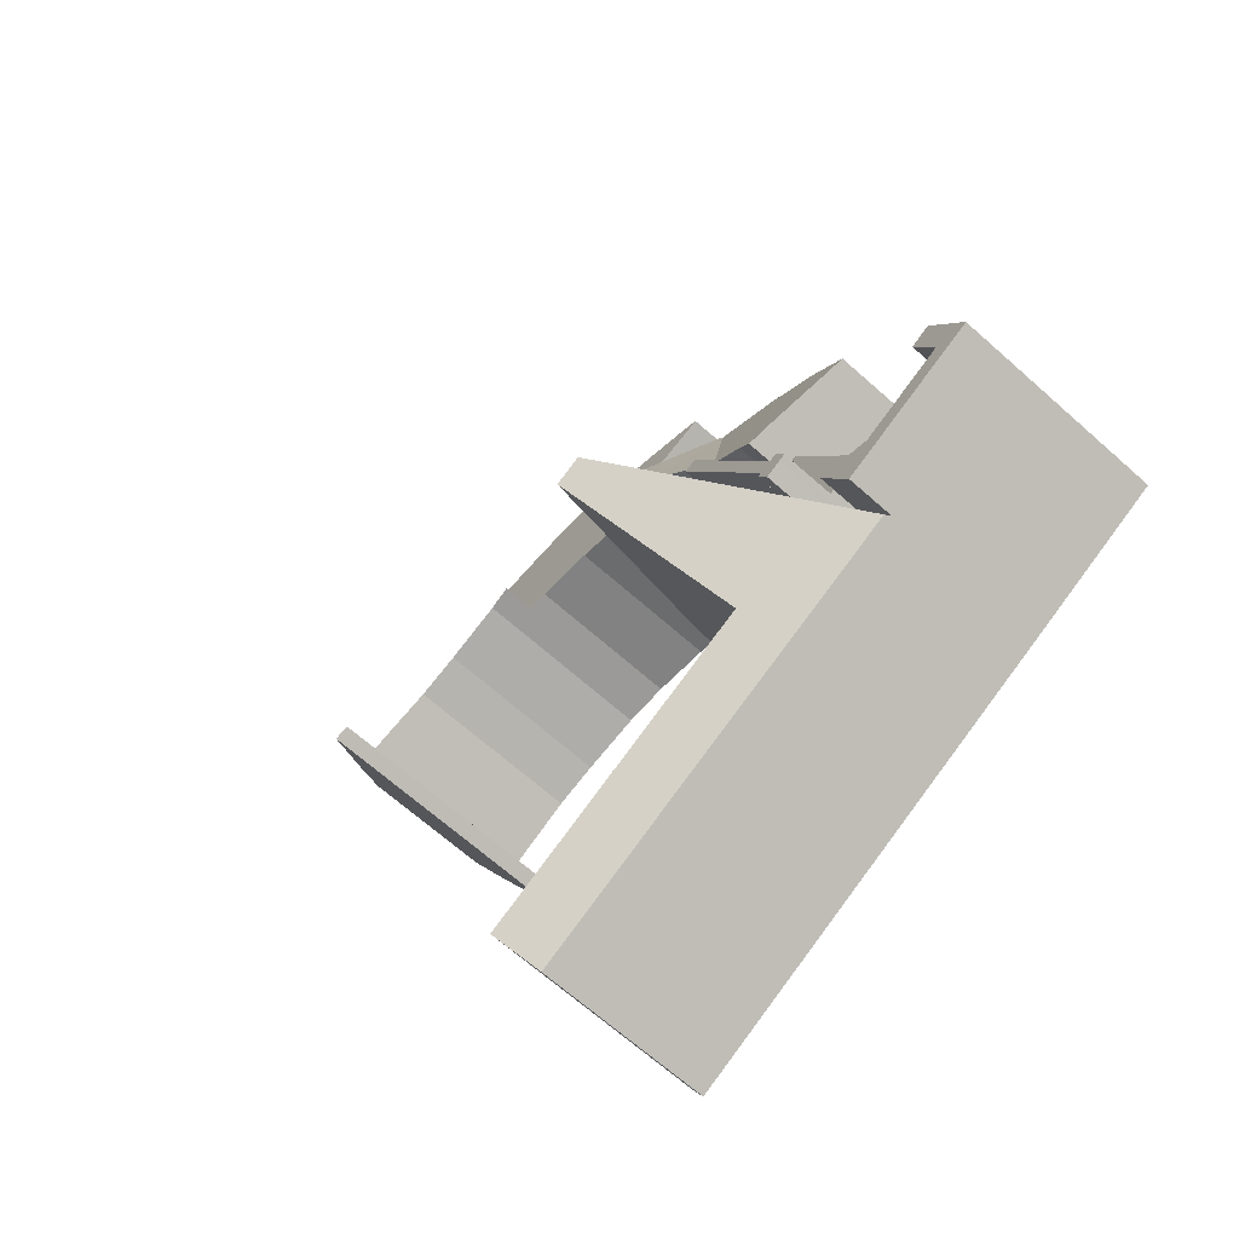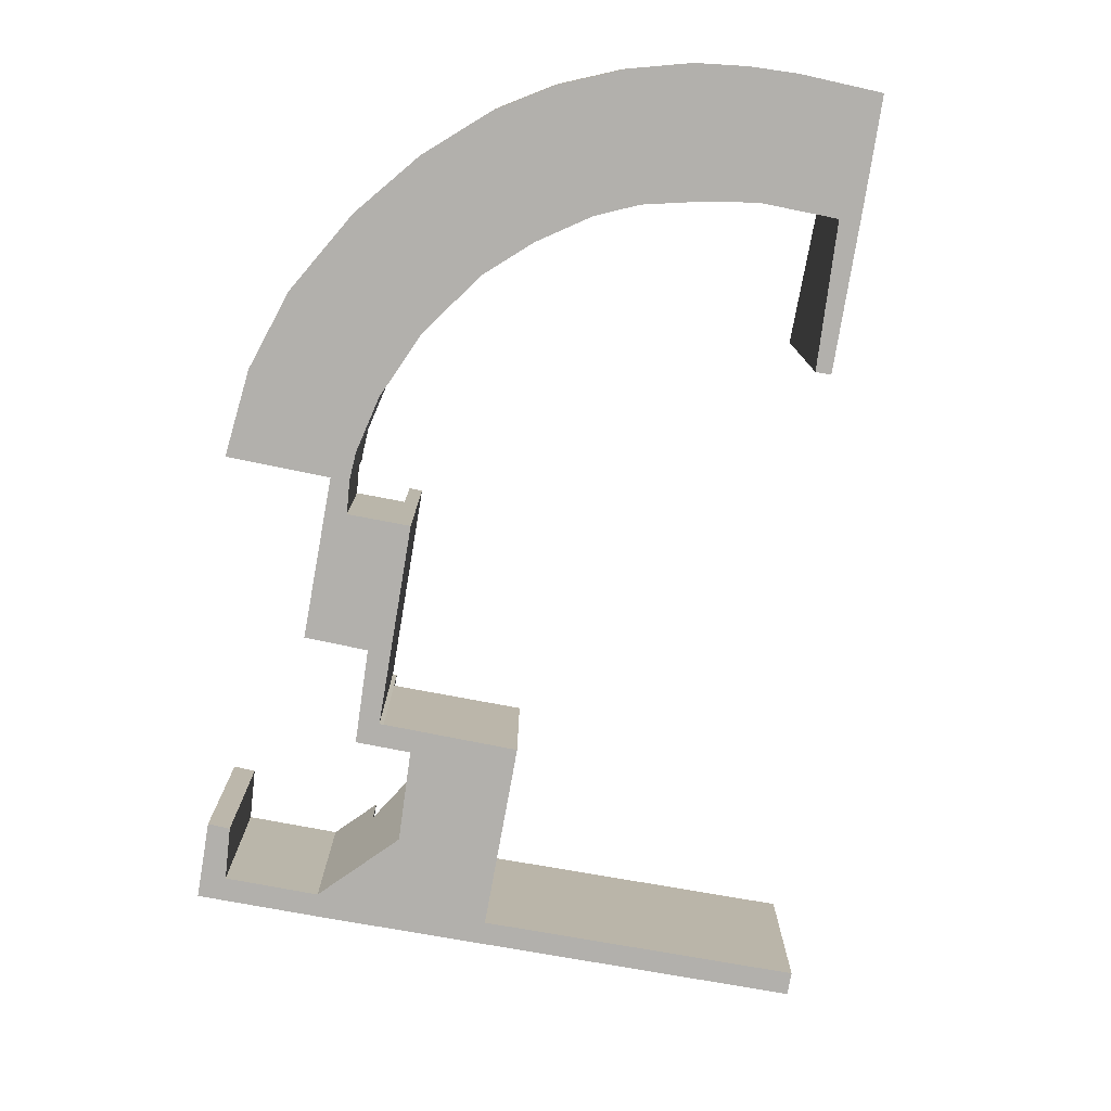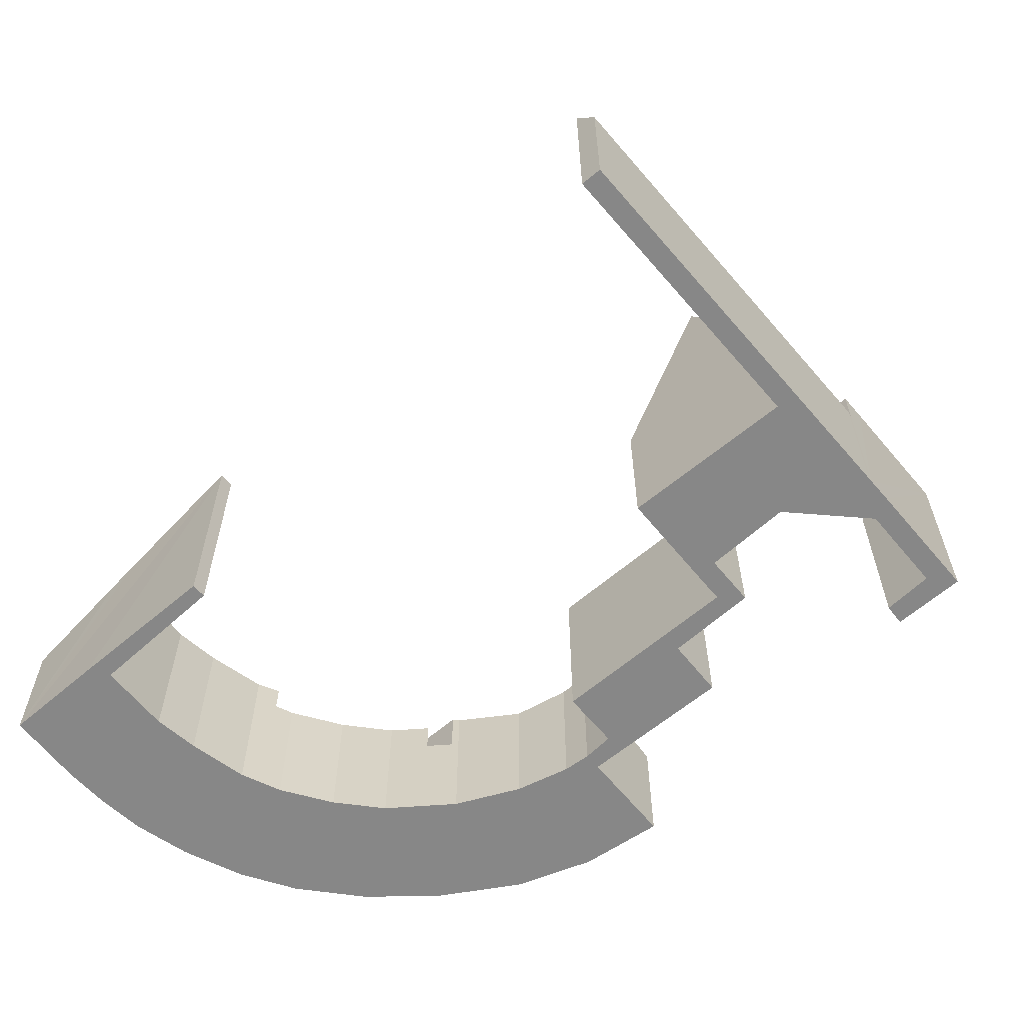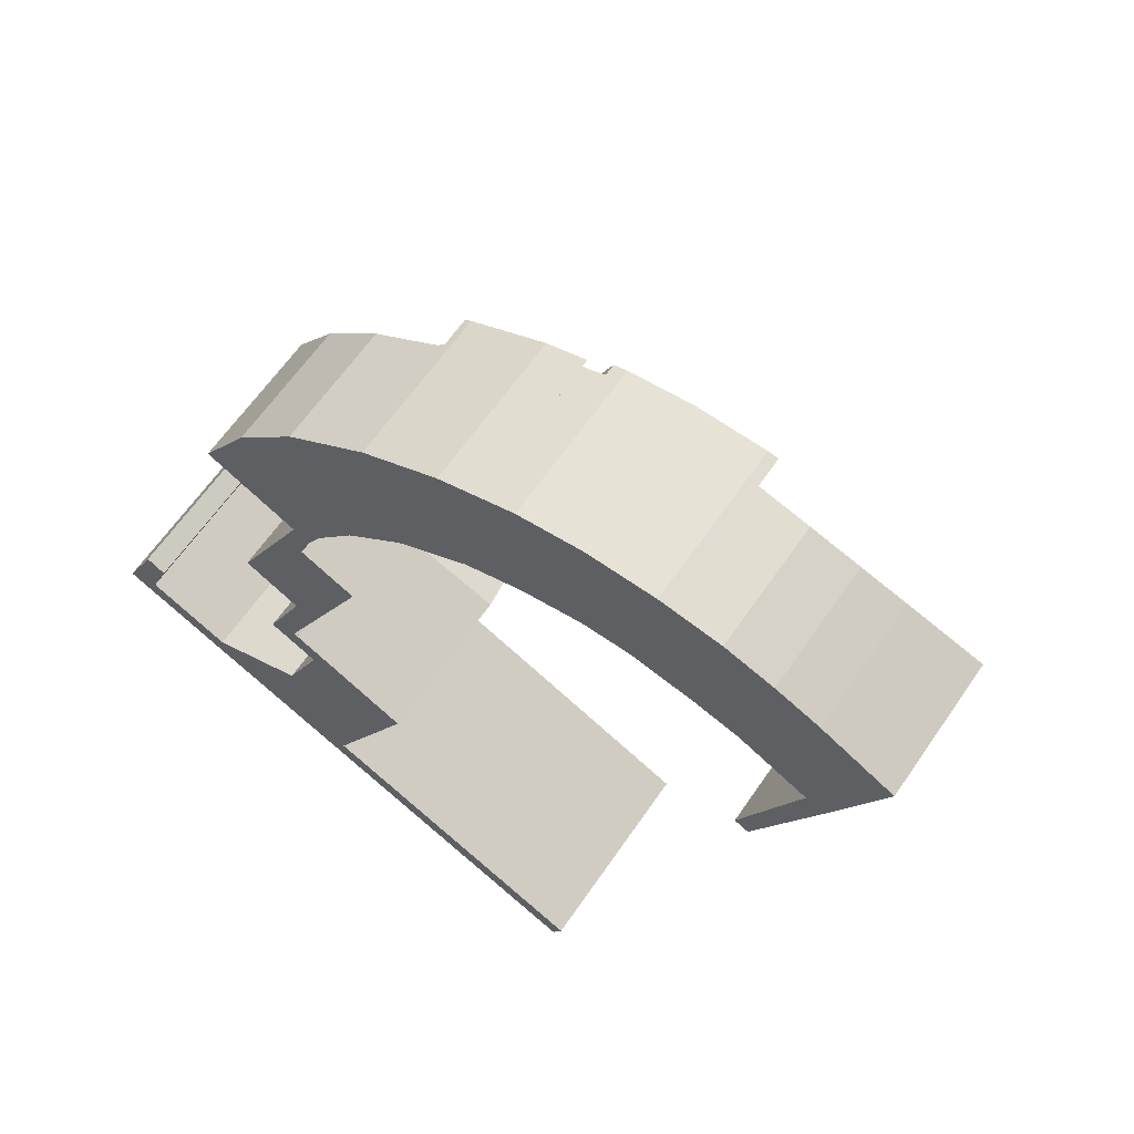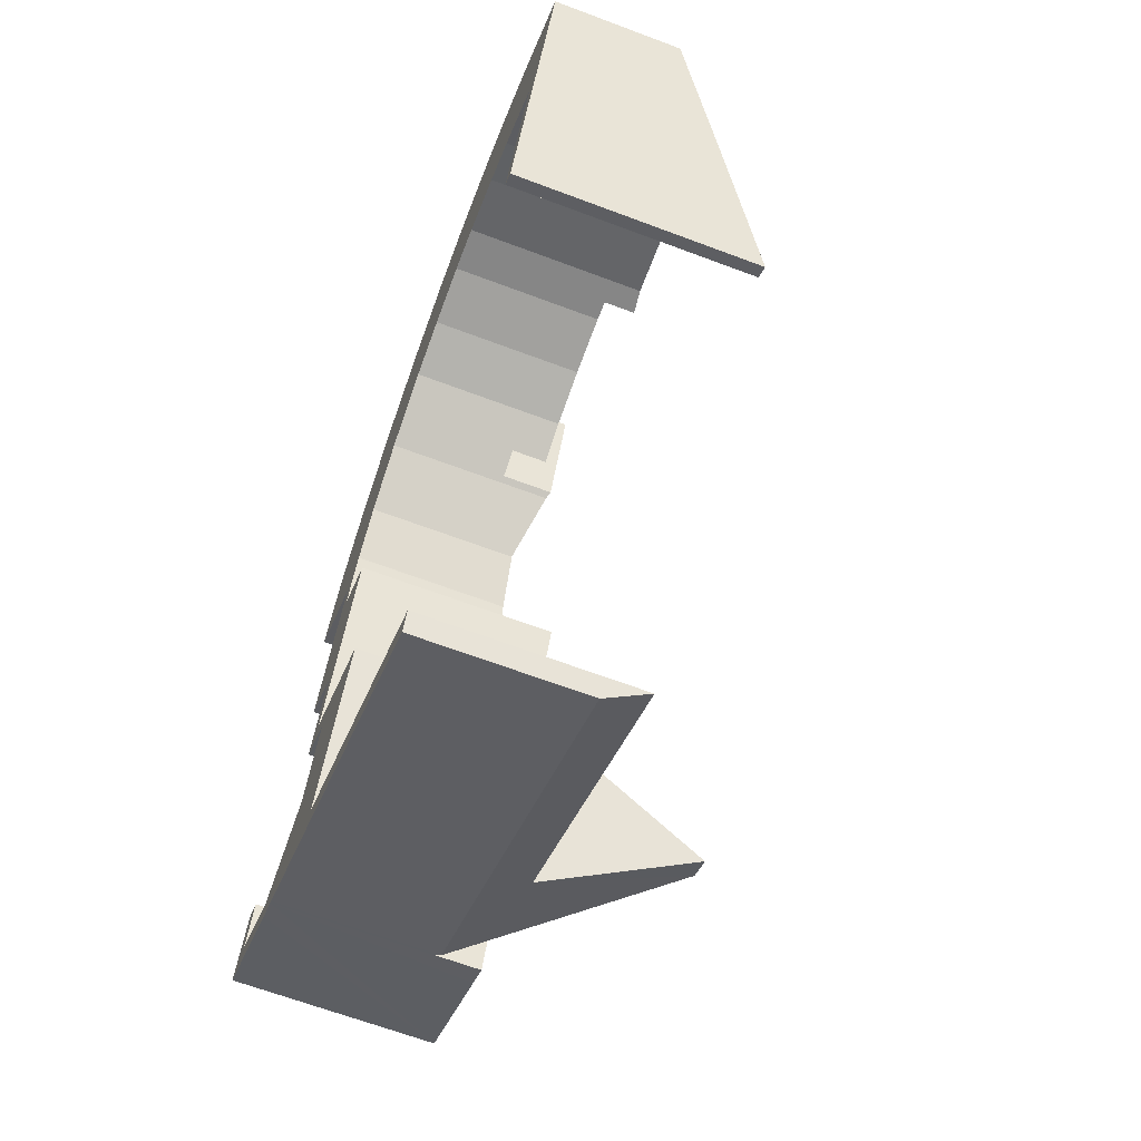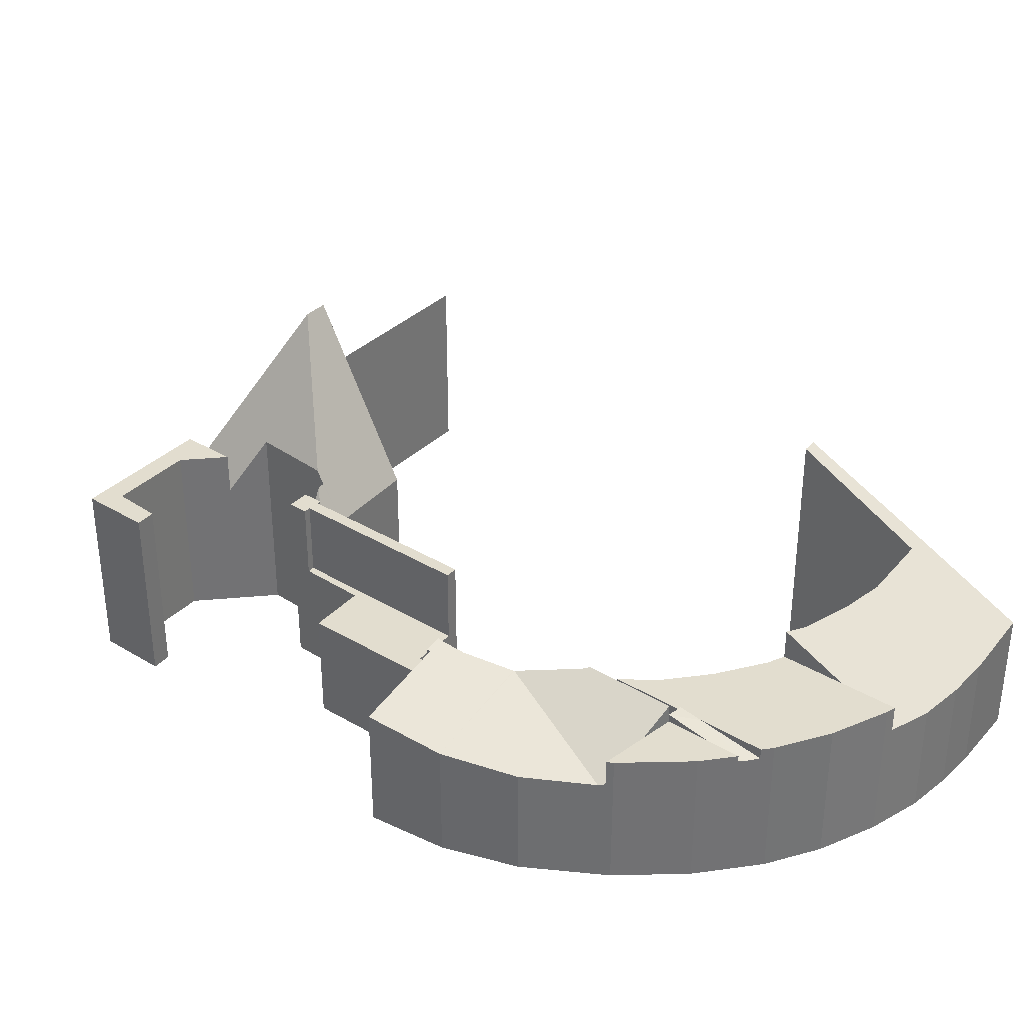
<metadata>
{"format":"obj","ext":"obj","renderer":"f3d","projection":"perspective","resolution":1024,"background":"white","views":[{"elev":-66.7,"azim":-131.8,"up":"+Z"},{"elev":-78.8,"azim":16.6,"up":"+Y"},{"elev":-62.4,"azim":156.9,"up":"+Y"},{"elev":62.6,"azim":34.3,"up":"+Z"},{"elev":-65.1,"azim":69.2,"up":"+Z"},{"elev":34.8,"azim":-25.3,"up":"+Y"}]}
</metadata>
<code>
v  10.59 3.104 12.56
v  11.07 3.104 14.55
v  11.49 3.104 14.41
v  9.931 3.104 12.22
v  9.931 -7.484e-16 12.22
v  11.07 -8.91e-16 14.55
v  11.49 -8.825e-16 14.41
v  10.59 -7.693e-16 12.56
v  11.49 4.07 14.41
v  11.57 4.07 13.07
v  10.59 4.07 12.56
v  13.02 4.07 13.47
v  13.99 4.07 13.59
v  11.77 4.07 14.99
v  14.58 4.07 13.66
v  15.11 4.07 13.64
v  15.91 4.07 15.27
v  12.59 4.07 16.67
v  16.62 4.07 16.73
v  12.94 4.07 16.76
v  14.6 4.07 16.91
v  16.36 4.07 16.79
v  16.62 -1.025e-15 16.73
v  15.11 -8.35e-16 13.64
v  15.91 -9.349e-16 15.27
v  11.57 -8.005e-16 13.07
v  14.58 -8.367e-16 13.66
v  13.02 -8.247e-16 13.47
v  13.99 -8.321e-16 13.59
v  12.59 -1.021e-15 16.67
v  11.77 -9.179e-16 14.99
v  16.36 -1.028e-15 16.79
v  12.94 -1.026e-15 16.76
v  14.6 -1.035e-15 16.91
v  11.49 4.171 14.41
v  11.07 4.171 14.55
v  12.03 3.763 16.52
v  12.22 3.75 16.57
v  11.61 3.94 15.67
v  12.59 3.775 16.67
v  12.03 -1.012e-15 16.52
v  11.61 -9.595e-16 15.67
v  12.22 -1.015e-15 16.57
v  0.847 5.22 1.751
v  0.824 5.22 0.246
v  0 5.22 3.196e-16
v  1.337 5.22 1.473
v  2.965 5.22 -1.504
v  2.943 5.22 -0.841
v  3.182 5.22 -1.612
v  3.677 5.22 -0.596
v  3.578 5.22 -1.809
v  4.265 5.22 -0.401
v  2.943 5.15e-17 -0.841
v  4.265 2.455e-17 -0.401
v  3.677 3.649e-17 -0.596
v  3.578 1.108e-16 -1.809
v  1.337 -9.02e-17 1.473
v  0.824 -1.506e-17 0.246
v  2.965 9.209e-17 -1.504
v  0 0 0
v  3.182 9.871e-17 -1.612
v  0.847 -1.072e-16 1.751
v  5.328 5.22 3.236
v  5.504 5.22 3.148
v  5.094 5.22 2.729
v  5.258 5.22 2.644
v  5.9 5.22 2.95
v  5.651 5.22 2.439
v  5.811 5.22 3.017
v  8.076 5.22 7.639
v  7.771 5.22 7.796
v  5.328 -1.981e-16 3.236
v  5.504 -1.928e-16 3.148
v  7.771 -4.774e-16 7.796
v  8.076 -4.678e-16 7.639
v  5.811 -1.847e-16 3.017
v  5.9 -1.806e-16 2.95
v  5.094 -1.671e-16 2.729
v  5.651 -1.493e-16 2.439
v  5.258 -1.619e-16 2.644
v  5.9 4.034 2.95
v  6.164 5.156 2.171
v  5.651 4.034 2.439
v  6.677 4.034 2.562
v  5.908 3.999 2.966
v  6.339 5.163 2.08
v  6.256 5.55 1.898
v  7.126 9.247 -0.668
v  8.946 4.136 1.369
v  7.749 9.247 -0.98
v  13.74 4.228 -6.87
v  7.061 5.312 -2.904
v  14 5.338 -6.358
v  6.811 4.203 -3.419
v  6.828 5.312 -2.788
v  3.651 4.192 -1.846
v  4.265 4.034 -0.401
v  3.578 4.034 -1.809
v  5.381 5.662 -0.029
v  6.339 -1.274e-16 2.08
v  6.256 -1.162e-16 1.898
v  5.381 1.776e-18 -0.029
v  5.908 -1.816e-16 2.966
v  6.164 -1.329e-16 2.171
v  13.74 4.207e-16 -6.87
v  6.811 2.094e-16 -3.419
v  3.651 1.13e-16 -1.846
v  8.946 -8.383e-17 1.369
v  6.677 -1.569e-16 2.562
v  6.828 1.707e-16 -2.788
v  14 3.893e-16 -6.358
v  7.061 1.778e-16 -2.904
v  7.749 6.001e-17 -0.98
v  15.76 4.841 13.6
v  15.11 4.921 13.64
v  17.36 4.781 13.21
v  18.53 4.782 12.82
v  16.62 3.306 16.73
v  20.27 4.941 11.89
v  20.12 5.108 11.57
v  19.08 6.734 8.293
v  18.72 6.708 8.469
v  20.61 5.108 11.41
v  20.91 4.788 12.02
v  17.92 3.235 16.47
v  22.09 3.51 14.48
v  19.15 3.255 16.01
v  20.25 3.321 15.5
v  20.25 -9.493e-16 15.5
v  19.15 -9.805e-16 16.01
v  22.09 -8.865e-16 14.48
v  17.92 -1.008e-15 16.47
v  20.91 -7.361e-16 12.02
v  19.08 -5.078e-16 8.293
v  20.61 -6.986e-16 11.41
v  18.72 -5.186e-16 8.469
v  20.27 -7.283e-16 11.89
v  18.53 -7.849e-16 12.82
v  20.12 -7.085e-16 11.57
v  17.36 -8.087e-16 13.21
v  15.76 -8.328e-16 13.6
v  6.49 3.104 9.28
v  6.102 3.104 4.917
v  4.678 3.104 5.689
v  6.648 3.104 8.376
v  6.918 3.104 9.051
v  5.504 3.104 3.148
v  5.328 3.104 3.236
v  7.771 3.104 7.796
v  6.102 -3.011e-16 4.917
v  4.678 -3.484e-16 5.689
v  6.49 -5.682e-16 9.28
v  6.918 -5.542e-16 9.051
v  6.648 -5.129e-16 8.376
v  5.424 3.317 12.51
v  6.535 4.094 9.369
v  4.207 3.572 10.61
v  8.293 3.967 10.94
v  7.327 4.097 9.789
v  6.959 4.187 9.155
v  6.918 4.204 9.051
v  6.49 4.108 9.28
v  6.955 3.171 14.05
v  8.31 3.967 10.96
v  8.693 3.134 15.17
v  9.931 4.464 12.22
v  10.16 3.94 14.85
v  11.07 4.464 14.55
v  8.856 3.19 15.28
v  9.758 4.4 12.13
v  9.107 4.205 11.6
v  6.959 -5.606e-16 9.155
v  7.327 -5.994e-16 9.789
v  9.758 -7.429e-16 12.13
v  8.293 -6.699e-16 10.94
v  9.107 -7.105e-16 11.6
v  8.31 -6.708e-16 10.96
v  6.535 -5.737e-16 9.369
v  4.207 -6.499e-16 10.61
v  5.424 -7.658e-16 12.51
v  6.955 -8.601e-16 14.05
v  8.856 -9.356e-16 15.28
v  8.693 -9.291e-16 15.17
v  10.16 -9.094e-16 14.85
v  9.024 3.94 15.39
v  8.856 3.94 15.28
v  10.99 3.94 16.25
v  11.07 3.94 14.55
v  12.03 3.94 16.52
v  9.024 -9.422e-16 15.39
v  10.99 -9.949e-16 16.25
g defaultobject
f 1 2 3
f 2 1 4
f 5 2 4
f 2 5 6
f 6 3 2
f 3 6 7
f 7 1 3
f 1 7 8
f 8 4 1
f 4 8 5
f 8 6 5
f 6 8 7
f 9 10 11
f 10 9 12
f 12 9 13
f 13 9 14
f 13 14 15
f 15 14 16
f 16 14 17
f 17 14 18
f 17 18 19
f 19 18 20
f 19 20 21
f 19 21 22
f 23 17 19
f 17 23 16
f 16 23 24
f 24 23 25
f 26 11 10
f 11 26 8
f 24 15 16
f 15 24 27
f 27 13 15
f 13 27 12
f 12 27 28
f 28 27 29
f 28 10 12
f 10 28 26
f 8 9 11
f 9 8 14
f 14 8 18
f 18 8 30
f 30 8 31
f 31 8 7
f 32 19 22
f 19 32 23
f 30 20 18
f 20 30 33
f 33 21 20
f 21 33 34
f 34 22 21
f 22 34 32
f 26 7 8
f 7 26 28
f 7 28 31
f 31 28 29
f 31 29 30
f 30 29 27
f 30 27 24
f 30 24 25
f 30 25 33
f 33 25 34
f 34 25 23
f 34 23 32
f 14 35 36
f 14 37 38
f 37 14 39
f 39 14 36
f 14 38 40
f 30 14 40
f 14 30 35
f 35 30 7
f 7 30 31
f 7 36 35
f 36 7 6
f 6 39 36
f 39 6 37
f 37 6 41
f 41 6 42
f 41 38 37
f 38 30 40
f 30 38 41
f 30 41 43
f 31 6 7
f 6 31 42
f 42 31 30
f 42 30 43
f 42 43 41
f 44 45 46
f 45 44 47
f 45 48 46
f 48 45 49
f 48 49 50
f 50 49 51
f 50 51 52
f 52 51 53
f 54 51 49
f 51 54 53
f 53 54 55
f 55 54 56
f 55 52 53
f 52 55 57
f 58 45 47
f 45 58 59
f 57 50 52
f 50 57 48
f 48 57 46
f 46 57 60
f 46 60 61
f 60 57 62
f 61 44 46
f 44 61 63
f 63 47 44
f 47 63 58
f 59 49 45
f 49 59 54
f 55 62 57
f 62 55 56
f 62 56 60
f 60 56 54
f 60 54 61
f 61 54 59
f 61 59 58
f 61 58 63
f 64 65 66
f 67 68 69
f 68 67 66
f 68 66 70
f 70 66 65
f 70 65 71
f 71 65 72
f 73 65 64
f 65 73 74
f 75 71 72
f 71 75 76
f 77 68 70
f 68 77 78
f 74 72 65
f 72 74 75
f 79 64 66
f 64 79 73
f 76 70 71
f 70 76 77
f 78 69 68
f 69 78 80
f 80 67 69
f 67 80 66
f 66 80 79
f 79 80 81
f 79 74 73
f 74 79 78
f 78 79 81
f 78 81 80
f 74 76 75
f 76 74 77
f 77 74 78
f 82 83 84
f 85 82 86
f 82 85 83
f 83 85 87
f 87 85 88
f 88 85 89
f 89 85 90
f 89 90 91
f 92 93 94
f 93 92 95
f 93 95 96
f 96 95 97
f 96 97 89
f 89 91 96
f 98 97 99
f 97 98 89
f 89 98 100
f 89 100 88
f 100 87 88
f 87 100 101
f 101 100 102
f 102 100 103
f 80 82 84
f 82 80 86
f 86 80 104
f 104 80 78
f 57 98 99
f 98 57 55
f 101 83 87
f 83 101 84
f 84 101 80
f 80 101 105
f 106 95 92
f 95 106 107
f 95 107 97
f 97 107 108
f 97 108 99
f 99 108 57
f 104 85 86
f 85 104 90
f 90 104 109
f 109 104 110
f 111 93 96
f 93 111 94
f 94 111 112
f 112 111 113
f 90 96 91
f 96 90 109
f 96 109 111
f 111 109 114
f 112 92 94
f 92 112 106
f 98 103 100
f 103 98 55
f 106 111 107
f 111 106 113
f 113 106 112
f 108 55 57
f 55 108 107
f 55 107 103
f 103 107 102
f 102 107 111
f 102 111 114
f 102 114 101
f 101 114 110
f 110 114 109
f 105 78 80
f 78 105 104
f 104 105 110
f 110 105 101
f 17 115 116
f 115 17 117
f 117 17 118
f 118 17 119
f 118 119 120
f 121 122 123
f 122 121 124
f 124 121 120
f 124 120 125
f 125 120 119
f 125 119 126
f 125 126 127
f 127 126 128
f 127 128 129
f 128 130 129
f 130 128 131
f 129 132 127
f 132 129 130
f 126 131 128
f 131 126 133
f 132 125 127
f 125 132 124
f 124 132 122
f 122 132 134
f 122 134 135
f 135 134 136
f 135 123 122
f 123 135 137
f 138 118 120
f 118 138 139
f 137 121 123
f 121 137 120
f 120 137 138
f 138 137 140
f 24 17 116
f 17 24 119
f 119 24 23
f 23 24 25
f 139 117 118
f 117 139 141
f 117 142 115
f 142 117 141
f 115 24 116
f 24 115 142
f 23 126 119
f 126 23 133
f 25 133 23
f 133 25 131
f 131 25 24
f 131 24 130
f 130 24 132
f 132 24 142
f 132 142 141
f 132 141 139
f 132 139 134
f 134 139 138
f 134 138 140
f 134 140 136
f 136 140 137
f 136 137 135
f 143 144 145
f 144 143 146
f 146 143 147
f 144 148 149
f 148 144 150
f 150 144 146
f 75 148 150
f 148 75 74
f 74 149 148
f 149 74 73
f 151 145 144
f 145 151 152
f 73 144 149
f 144 73 151
f 152 143 145
f 143 152 153
f 153 147 143
f 147 153 154
f 155 150 146
f 150 155 75
f 154 146 147
f 146 154 155
f 75 73 74
f 73 75 151
f 151 75 152
f 152 75 155
f 152 155 153
f 153 155 154
f 156 157 158
f 157 156 159
f 157 159 160
f 157 160 161
f 157 161 162
f 162 163 157
f 164 165 156
f 165 164 166
f 156 165 159
f 167 168 169
f 168 167 170
f 170 167 166
f 166 167 171
f 166 171 165
f 165 171 172
f 160 173 161
f 173 160 174
f 6 167 169
f 167 6 5
f 5 171 167
f 171 5 175
f 175 172 171
f 172 175 165
f 165 175 159
f 159 175 176
f 176 175 177
f 176 177 178
f 159 174 160
f 174 159 176
f 161 154 162
f 154 161 173
f 154 163 162
f 163 154 153
f 179 158 157
f 158 179 180
f 153 157 163
f 157 153 179
f 180 156 158
f 156 180 181
f 181 164 156
f 164 181 182
f 182 166 164
f 166 182 170
f 170 182 183
f 183 182 184
f 168 6 169
f 6 168 170
f 6 170 183
f 6 183 185
f 184 185 183
f 185 184 6
f 6 184 5
f 5 184 182
f 5 182 181
f 5 181 175
f 175 181 177
f 177 181 178
f 178 181 180
f 178 180 176
f 176 180 174
f 174 180 173
f 173 180 179
f 173 179 153
f 173 153 154
f 186 168 187
f 168 186 188
f 168 188 189
f 189 188 39
f 39 188 190
f 191 188 186
f 188 191 192
f 183 186 187
f 186 183 191
f 192 190 188
f 190 192 41
f 41 39 190
f 39 41 189
f 189 41 6
f 6 41 42
f 6 168 189
f 168 6 187
f 187 6 183
f 183 6 185
f 192 42 41
f 42 192 6
f 6 192 191
f 6 191 185
f 185 191 183

</code>
